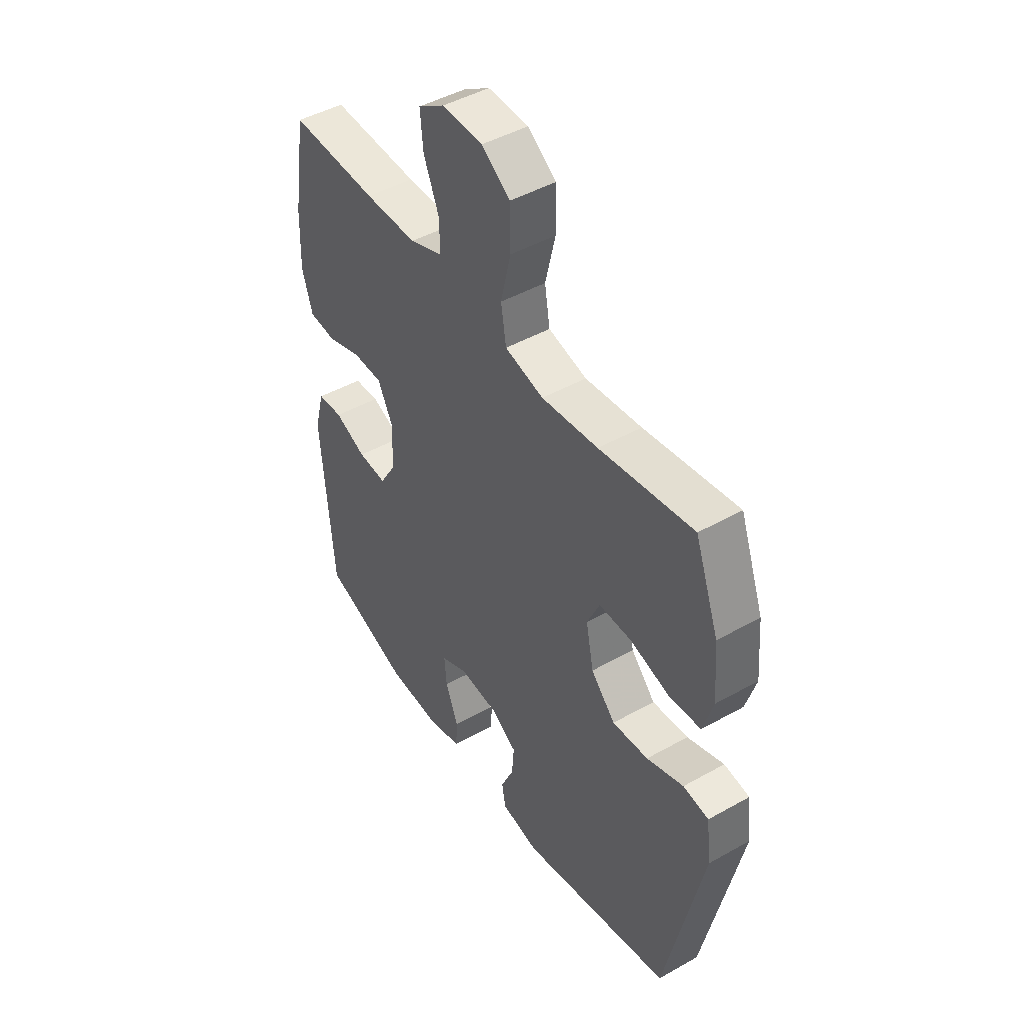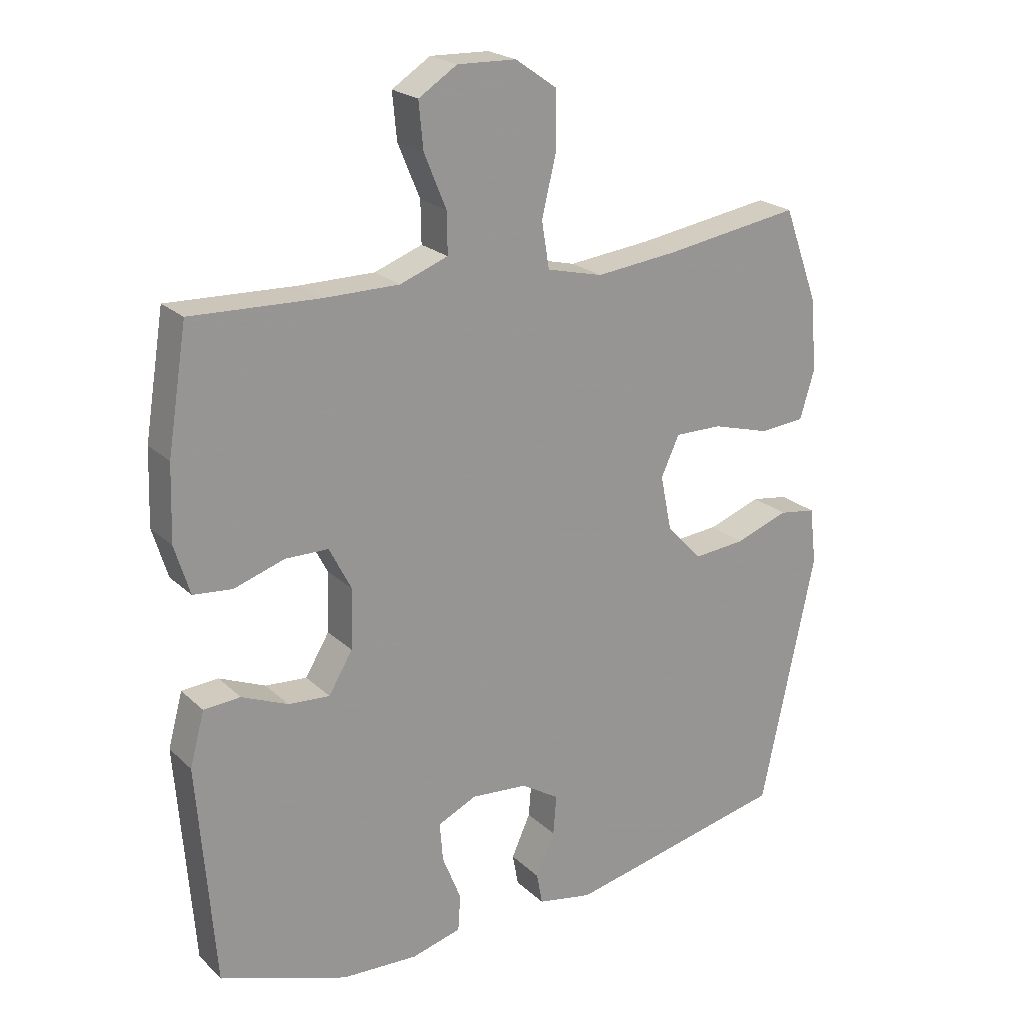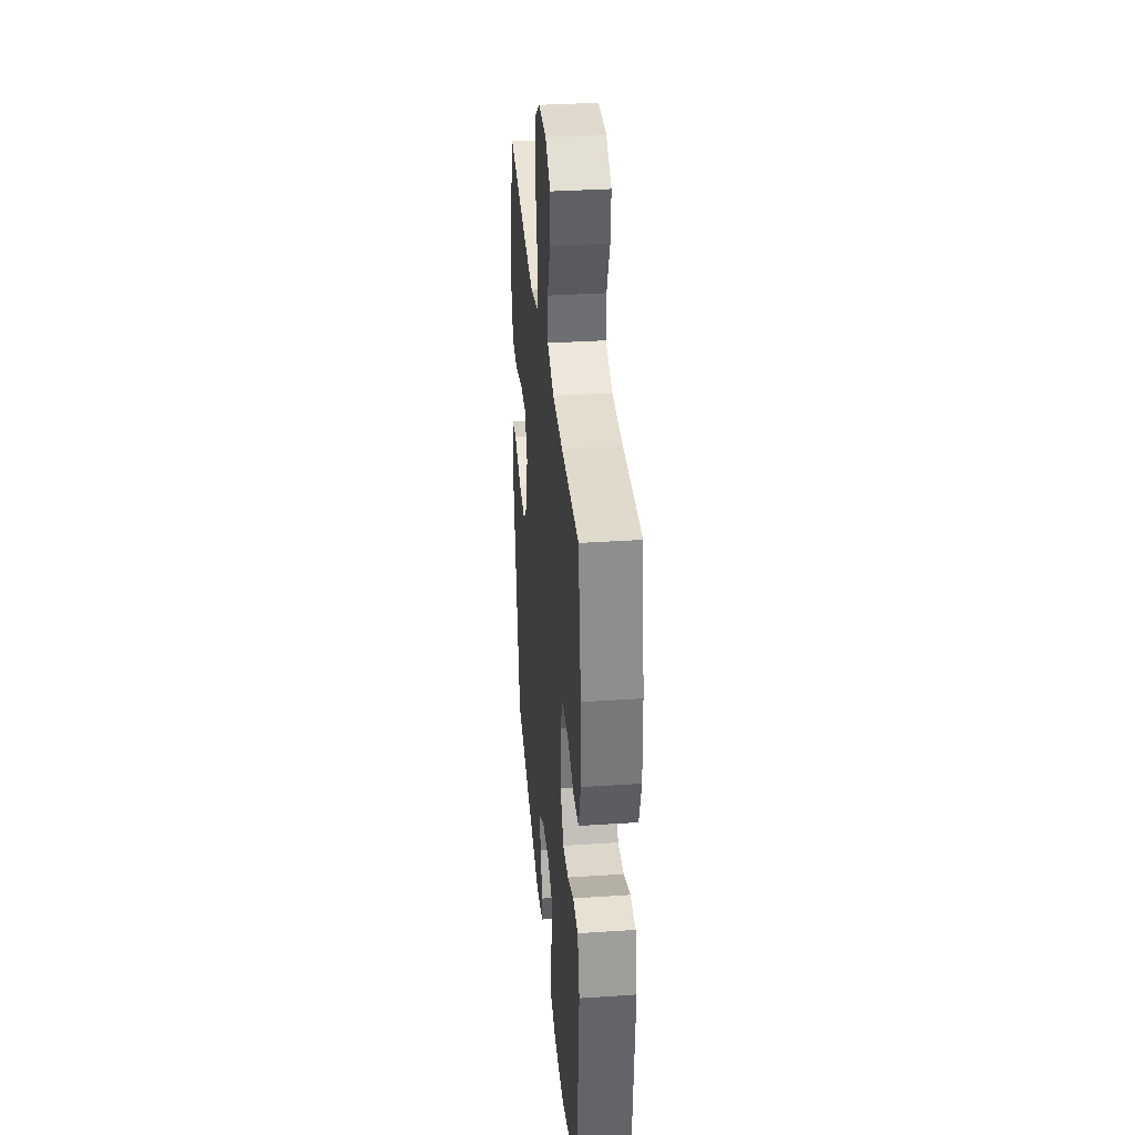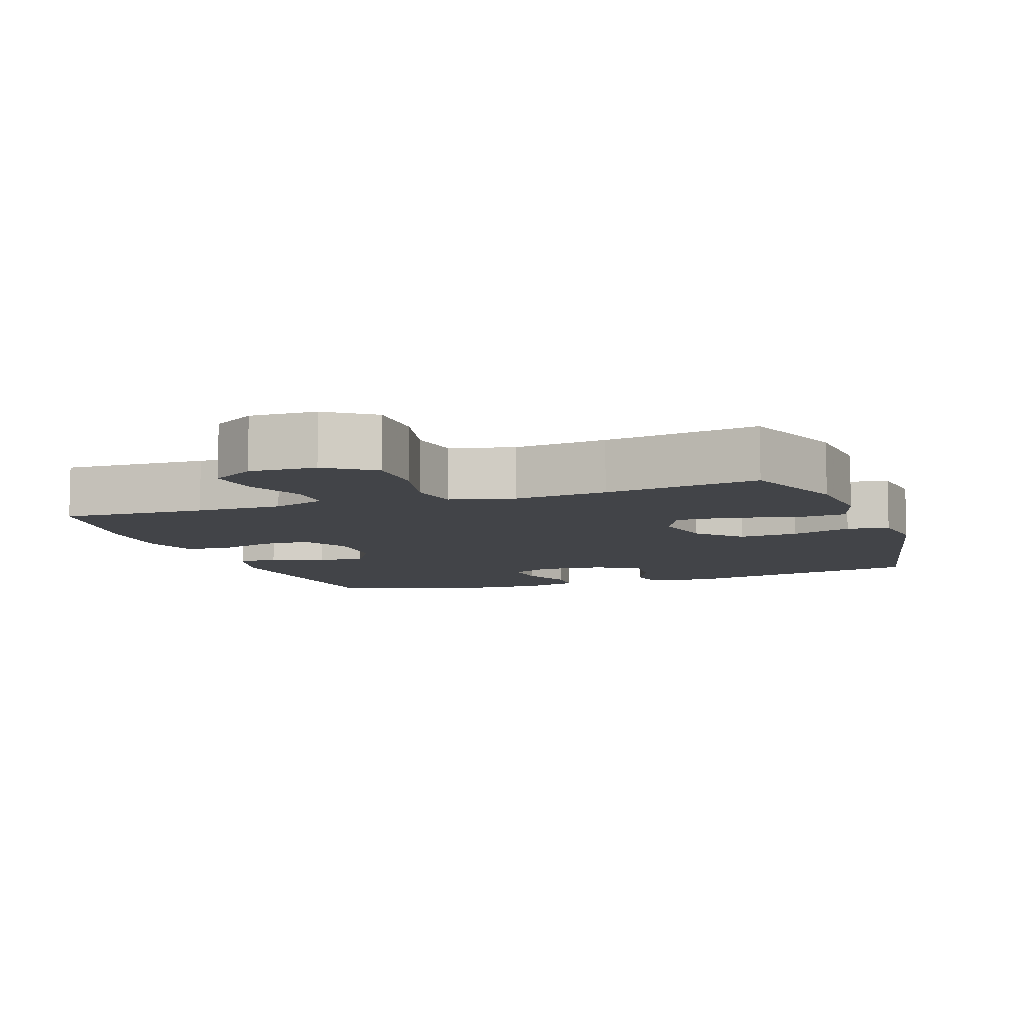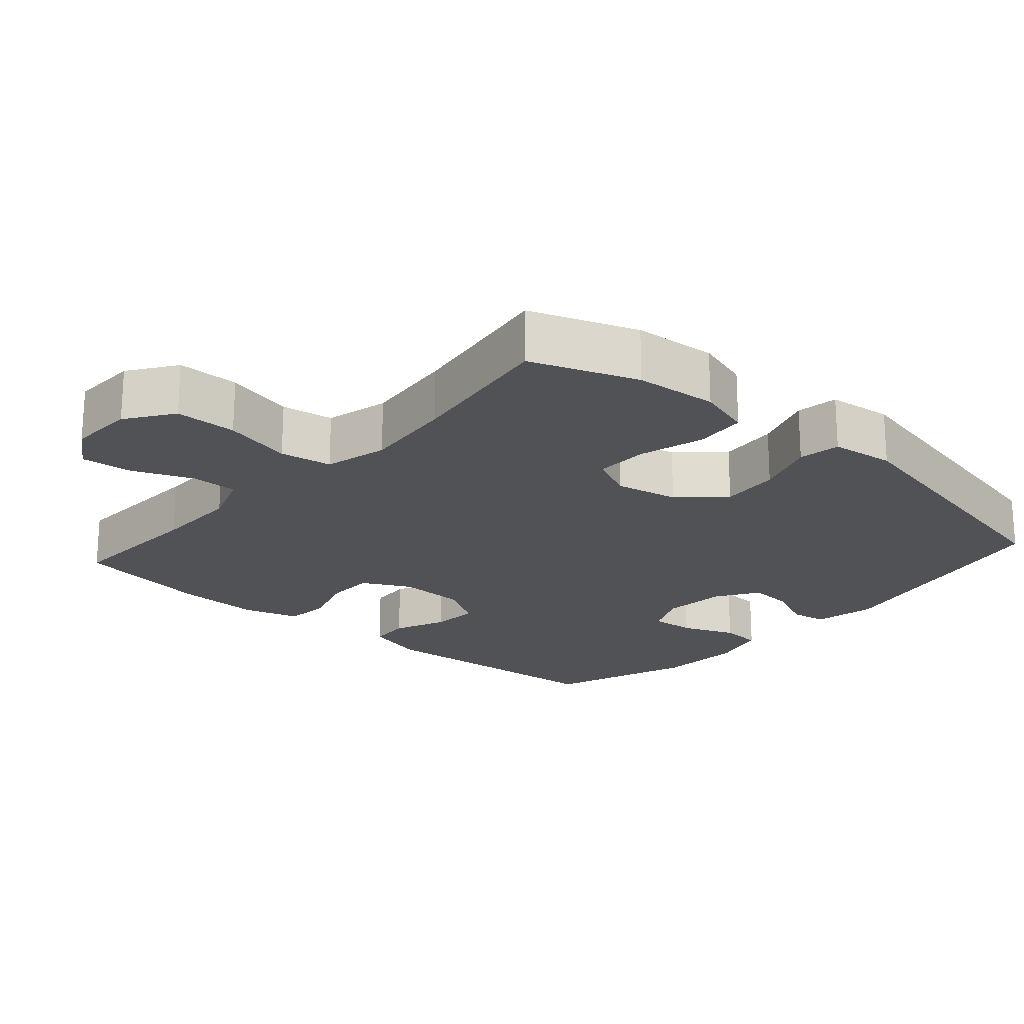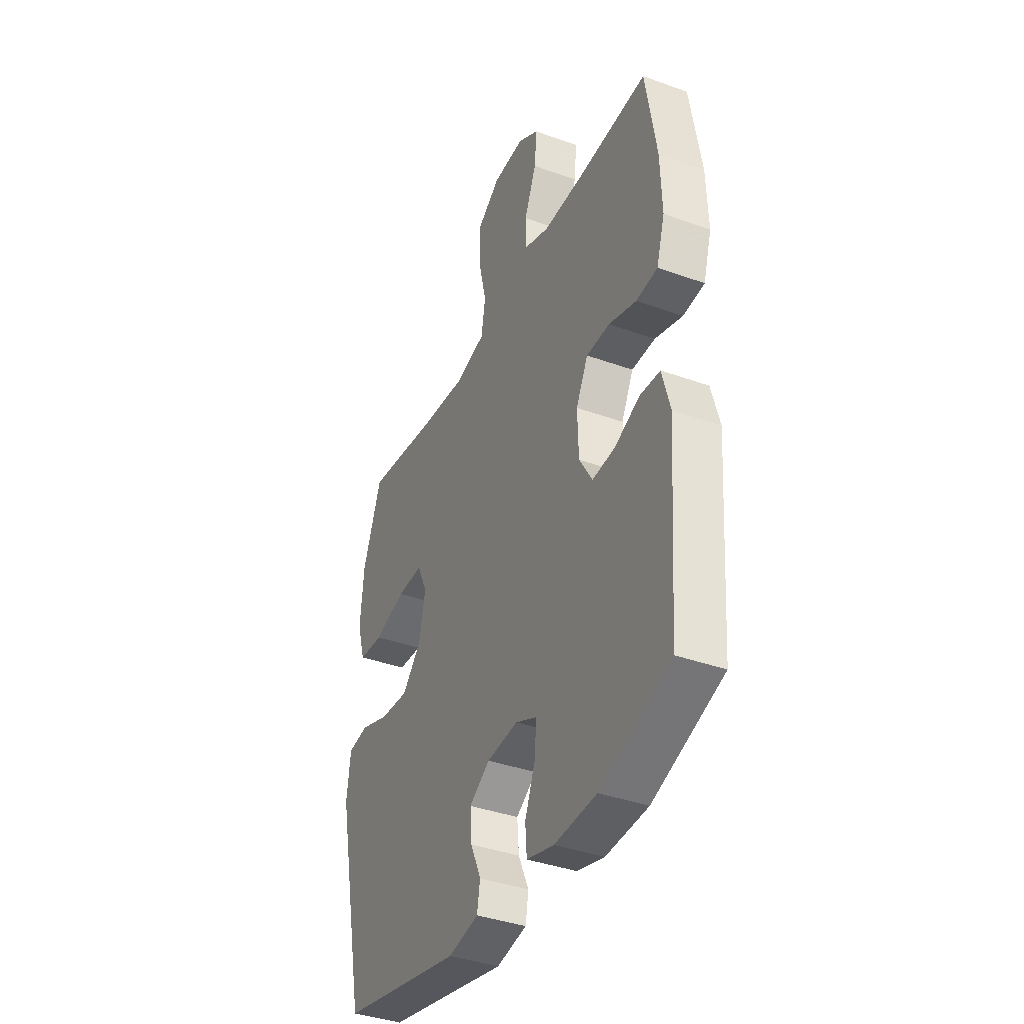
<metadata>
{"format":"obj","ext":"obj","renderer":"f3d","projection":"perspective","resolution":1024,"background":"white","views":[{"elev":46.1,"azim":57.2,"up":"+Z"},{"elev":22.0,"azim":-32.9,"up":"+Z"},{"elev":34.8,"azim":-95.1,"up":"+Z"},{"elev":-8.1,"azim":19.3,"up":"+Y"},{"elev":-20.9,"azim":48.5,"up":"+Y"},{"elev":-38.5,"azim":-114.5,"up":"+Z"}]}
</metadata>
<code>
v 0.5 0.07 -0.5
v 0.147 0.07 -0.575
v 0.059 0.07 -0.558
v 0.05 0.07 -0.508
v 0.08 0.07 -0.441
v 0.085 0.07 -0.378
v 0.025 0.07 -0.34
v -0.065 0.07 -0.332
v -0.127 0.07 -0.361
v -0.122 0.07 -0.423
v -0.092 0.07 -0.498
v -0.096 0.07 -0.556
v -0.175 0.07 -0.577
v -0.297 0.07 -0.571
v -0.5 0.07 -0.5
v -0.527 0.07 -0.149
v -0.504 0.07 -0.064
v -0.446 0.07 -0.06
v -0.373 0.07 -0.091
v -0.307 0.07 -0.096
v -0.269 0.07 -0.033
v -0.266 0.07 0.062
v -0.301 0.07 0.13
v -0.369 0.07 0.131
v -0.449 0.07 0.105
v -0.511 0.07 0.111
v -0.535 0.07 0.189
v -0.531 0.07 0.308
v -0.5 0.07 0.5
v -0.298 0.07 0.492
v -0.178 0.07 0.492
v -0.102 0.07 0.52
v -0.103 0.07 0.585
v -0.138 0.07 0.669
v -0.145 0.07 0.742
v -0.084 0.07 0.781
v 0.009 0.07 0.778
v 0.075 0.07 0.732
v 0.076 0.07 0.645
v 0.053 0.07 0.548
v 0.065 0.07 0.475
v 0.154 0.07 0.453
v 0.284 0.07 0.467
v 0.5 0.07 0.5
v 0.555 0.07 0.351
v 0.565 0.07 0.235
v 0.542 0.07 0.158
v 0.47 0.07 0.152
v 0.378 0.07 0.178
v 0.303 0.07 0.179
v 0.274 0.07 0.116
v 0.292 0.07 0.028
v 0.348 0.07 -0.032
v 0.431 0.07 -0.025
v 0.516 0.07 0.005
v 0.575 0.07 -0.004
v 0.586 0.07 -0.094
v 0.5 0 -0.5
v 0.147 0 -0.575
v 0.059 0 -0.558
v 0.05 0 -0.508
v 0.08 0 -0.441
v 0.085 0 -0.378
v 0.025 0 -0.34
v -0.065 0 -0.332
v -0.127 0 -0.361
v -0.122 0 -0.423
v -0.092 0 -0.498
v -0.096 0 -0.556
v -0.175 0 -0.577
v -0.297 0 -0.571
v -0.5 0 -0.5
v -0.527 0 -0.149
v -0.504 0 -0.064
v -0.446 0 -0.06
v -0.373 0 -0.091
v -0.307 0 -0.096
v -0.269 0 -0.033
v -0.266 0 0.062
v -0.301 0 0.13
v -0.369 0 0.131
v -0.449 0 0.105
v -0.511 0 0.111
v -0.535 0 0.189
v -0.531 0 0.308
v -0.5 0 0.5
v -0.298 0 0.492
v -0.178 0 0.492
v -0.102 0 0.52
v -0.103 0 0.585
v -0.138 0 0.669
v -0.145 0 0.742
v -0.084 0 0.781
v 0.009 0 0.778
v 0.075 0 0.732
v 0.076 0 0.645
v 0.053 0 0.548
v 0.065 0 0.475
v 0.154 0 0.453
v 0.284 0 0.467
v 0.5 0 0.5
v 0.555 0 0.351
v 0.565 0 0.235
v 0.542 0 0.158
v 0.47 0 0.152
v 0.378 0 0.178
v 0.303 0 0.179
v 0.274 0 0.116
v 0.292 0 0.028
v 0.348 0 -0.032
v 0.431 0 -0.025
v 0.516 0 0.005
v 0.575 0 -0.004
v 0.586 0 -0.094
f 3 4 5
f 2 3 5
f 1 2 5
f 57 1 5
f 56 57 5
f 55 56 5
f 54 55 5
f 53 54 5 6
f 52 53 6 7
f 51 52 7 8
f 50 51 8 9
f 47 48 49
f 46 47 49
f 45 46 49
f 44 45 49
f 43 44 49
f 42 43 49 50
f 41 42 50 9
f 38 39 40
f 37 38 40
f 36 37 40
f 35 36 40
f 34 35 40
f 33 34 40
f 32 33 40 41
f 31 32 41 9
f 28 29 30
f 27 28 30
f 26 27 30
f 25 26 30
f 24 25 30
f 23 24 30 31
f 22 23 31
f 21 22 31 9
f 17 18 19
f 16 17 19
f 15 16 19
f 14 15 19
f 13 14 19
f 12 13 19
f 11 12 19
f 10 11 19
f 10 19 20
f 9 10 20 21
f 62 61 60
f 62 60 59
f 62 59 58
f 62 58 114
f 62 114 113
f 62 113 112
f 62 112 111
f 63 62 111 110
f 64 63 110 109
f 65 64 109 108
f 66 65 108 107
f 106 105 104
f 106 104 103
f 106 103 102
f 106 102 101
f 106 101 100
f 107 106 100 99
f 66 107 99 98
f 97 96 95
f 97 95 94
f 97 94 93
f 97 93 92
f 97 92 91
f 97 91 90
f 98 97 90 89
f 66 98 89 88
f 87 86 85
f 87 85 84
f 87 84 83
f 87 83 82
f 87 82 81
f 88 87 81 80
f 88 80 79
f 66 88 79 78
f 76 75 74
f 76 74 73
f 76 73 72
f 76 72 71
f 76 71 70
f 76 70 69
f 76 69 68
f 76 68 67
f 77 76 67
f 78 77 67 66
f 1 58 59 2
f 2 59 60 3
f 3 60 61 4
f 4 61 62 5
f 5 62 63 6
f 6 63 64 7
f 7 64 65 8
f 8 65 66 9
f 9 66 67 10
f 10 67 68 11
f 11 68 69 12
f 12 69 70 13
f 13 70 71 14
f 14 71 72 15
f 15 72 73 16
f 16 73 74 17
f 17 74 75 18
f 18 75 76 19
f 19 76 77 20
f 20 77 78 21
f 21 78 79 22
f 22 79 80 23
f 23 80 81 24
f 24 81 82 25
f 25 82 83 26
f 26 83 84 27
f 27 84 85 28
f 28 85 86 29
f 29 86 87 30
f 30 87 88 31
f 31 88 89 32
f 32 89 90 33
f 33 90 91 34
f 34 91 92 35
f 35 92 93 36
f 36 93 94 37
f 37 94 95 38
f 38 95 96 39
f 39 96 97 40
f 40 97 98 41
f 41 98 99 42
f 42 99 100 43
f 43 100 101 44
f 44 101 102 45
f 45 102 103 46
f 46 103 104 47
f 47 104 105 48
f 48 105 106 49
f 49 106 107 50
f 50 107 108 51
f 51 108 109 52
f 52 109 110 53
f 53 110 111 54
f 54 111 112 55
f 55 112 113 56
f 56 113 114 57
f 57 114 58 1

</code>
